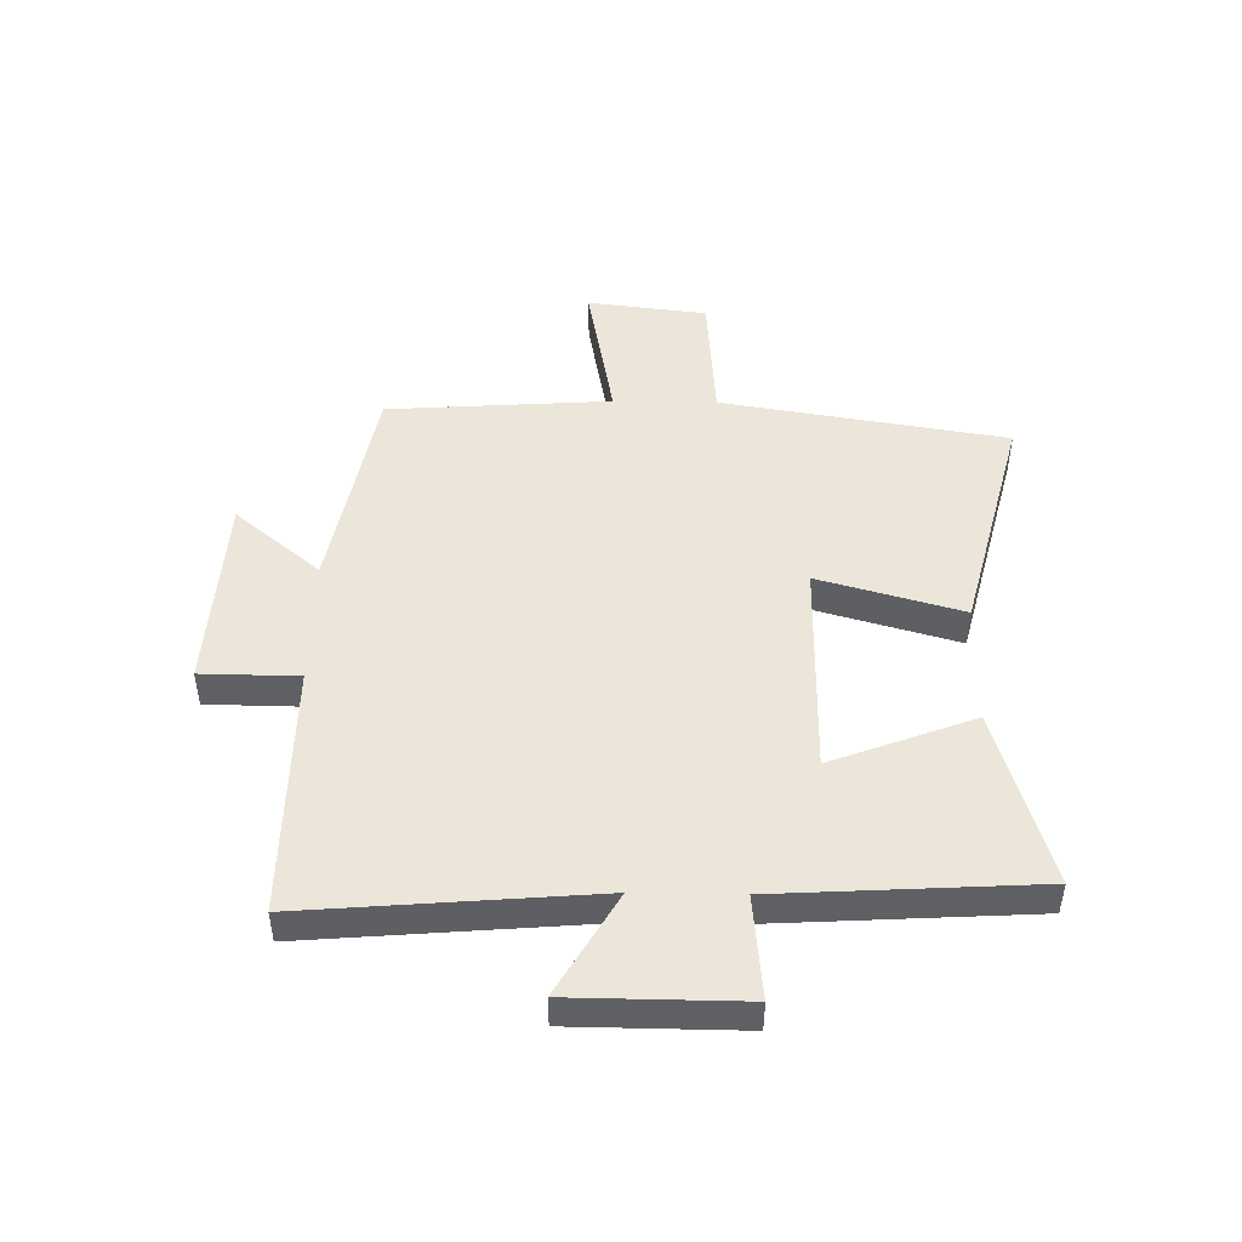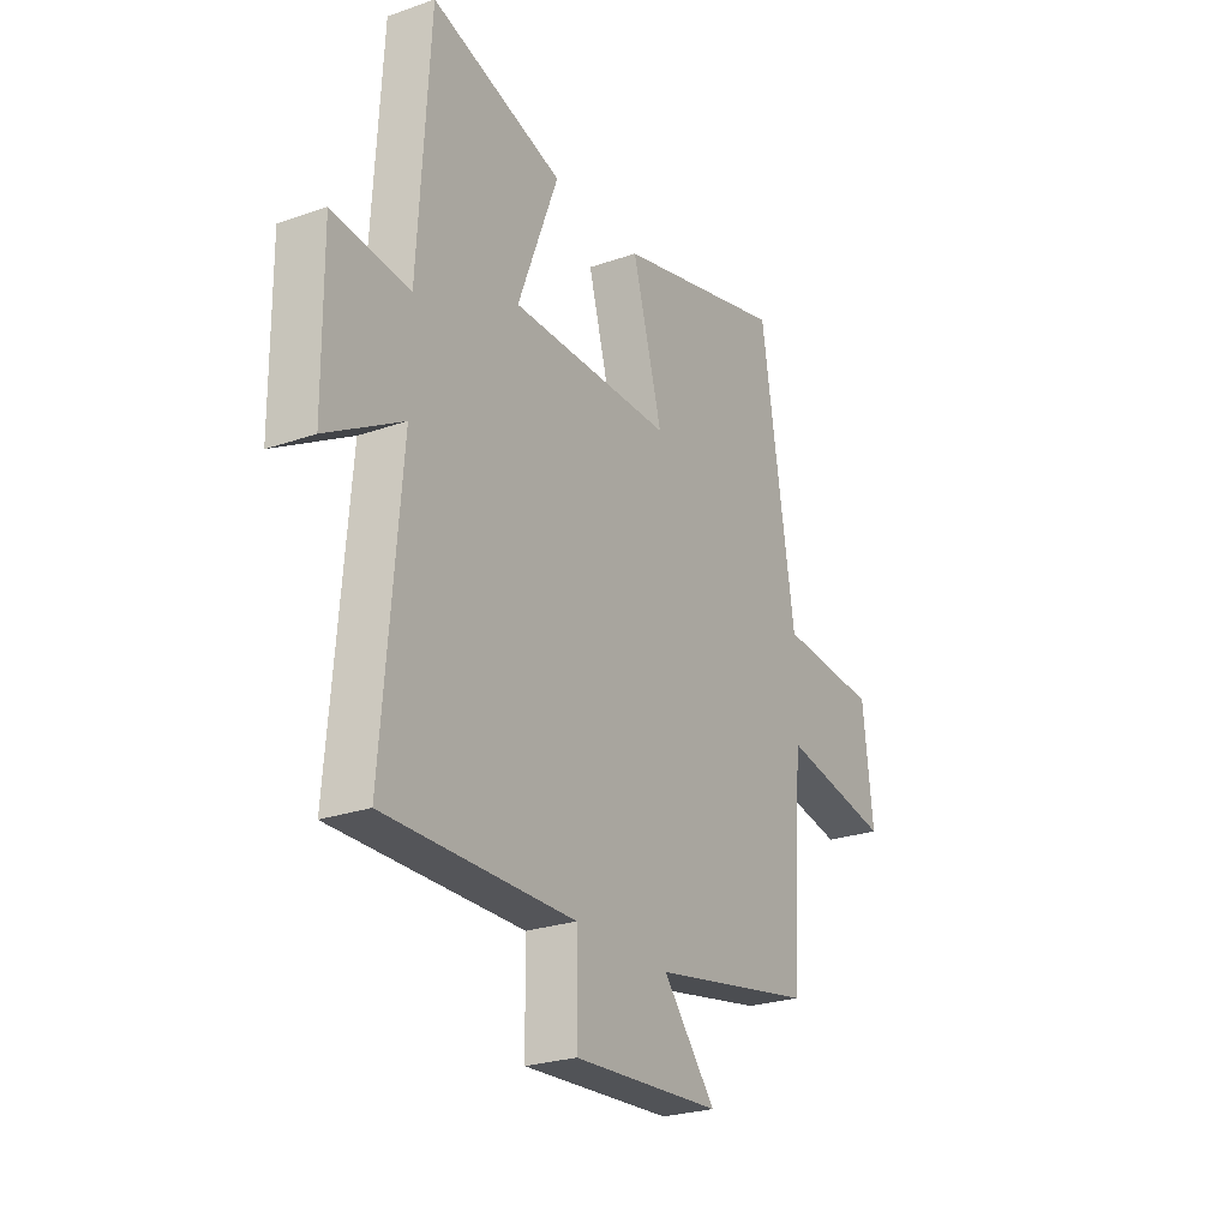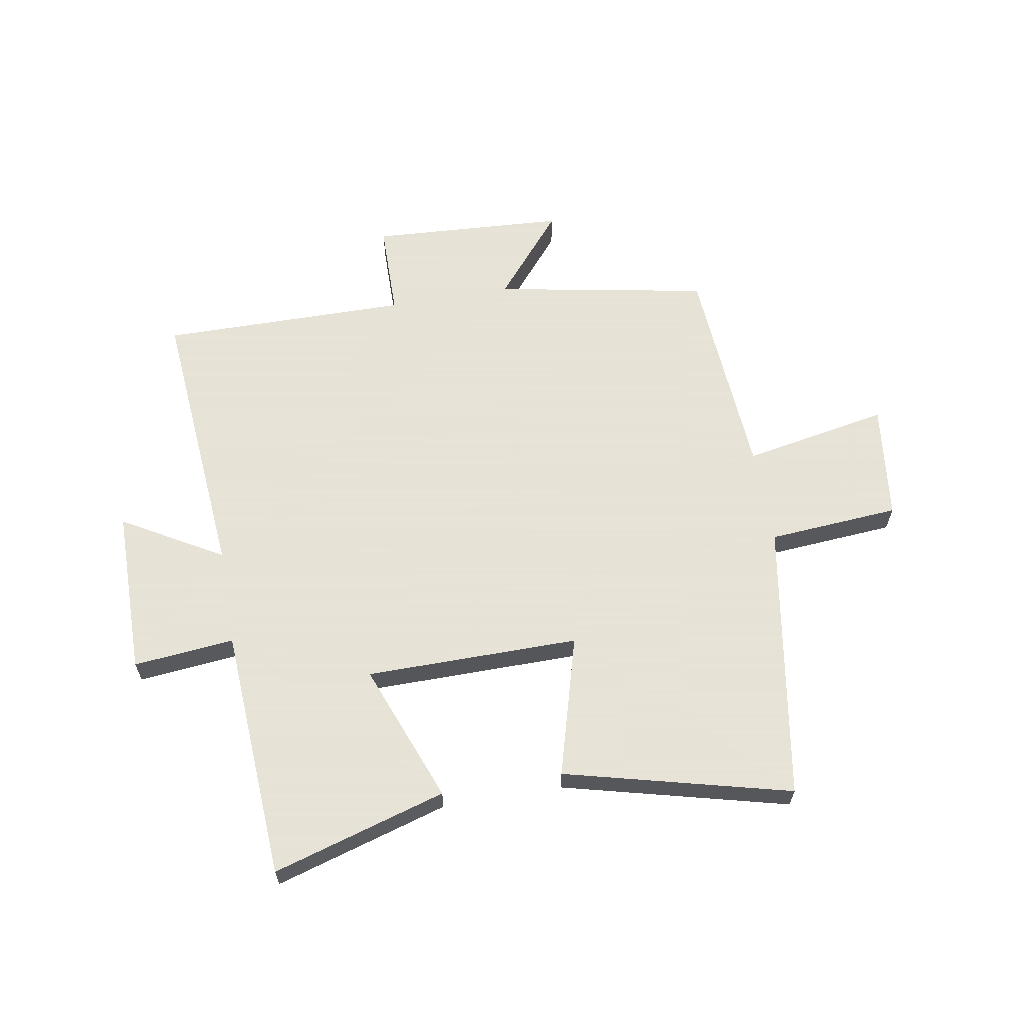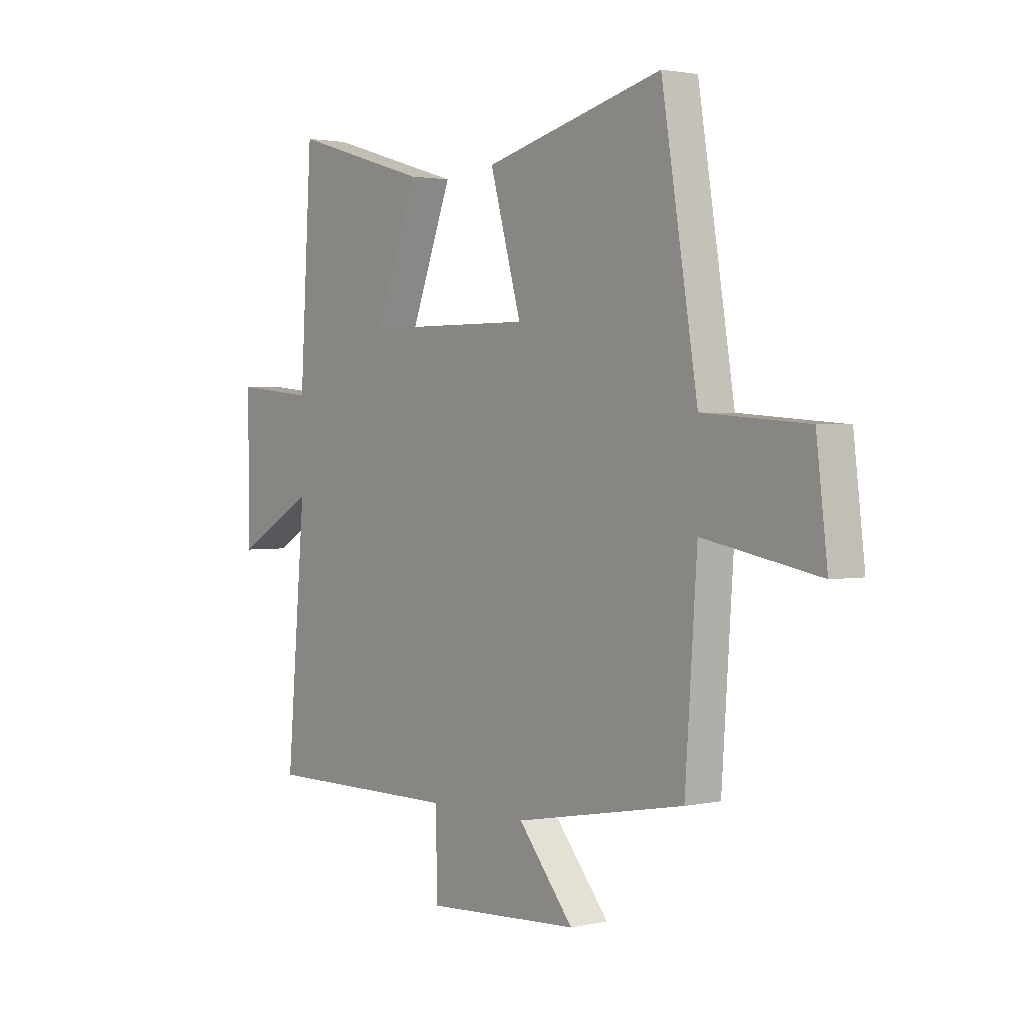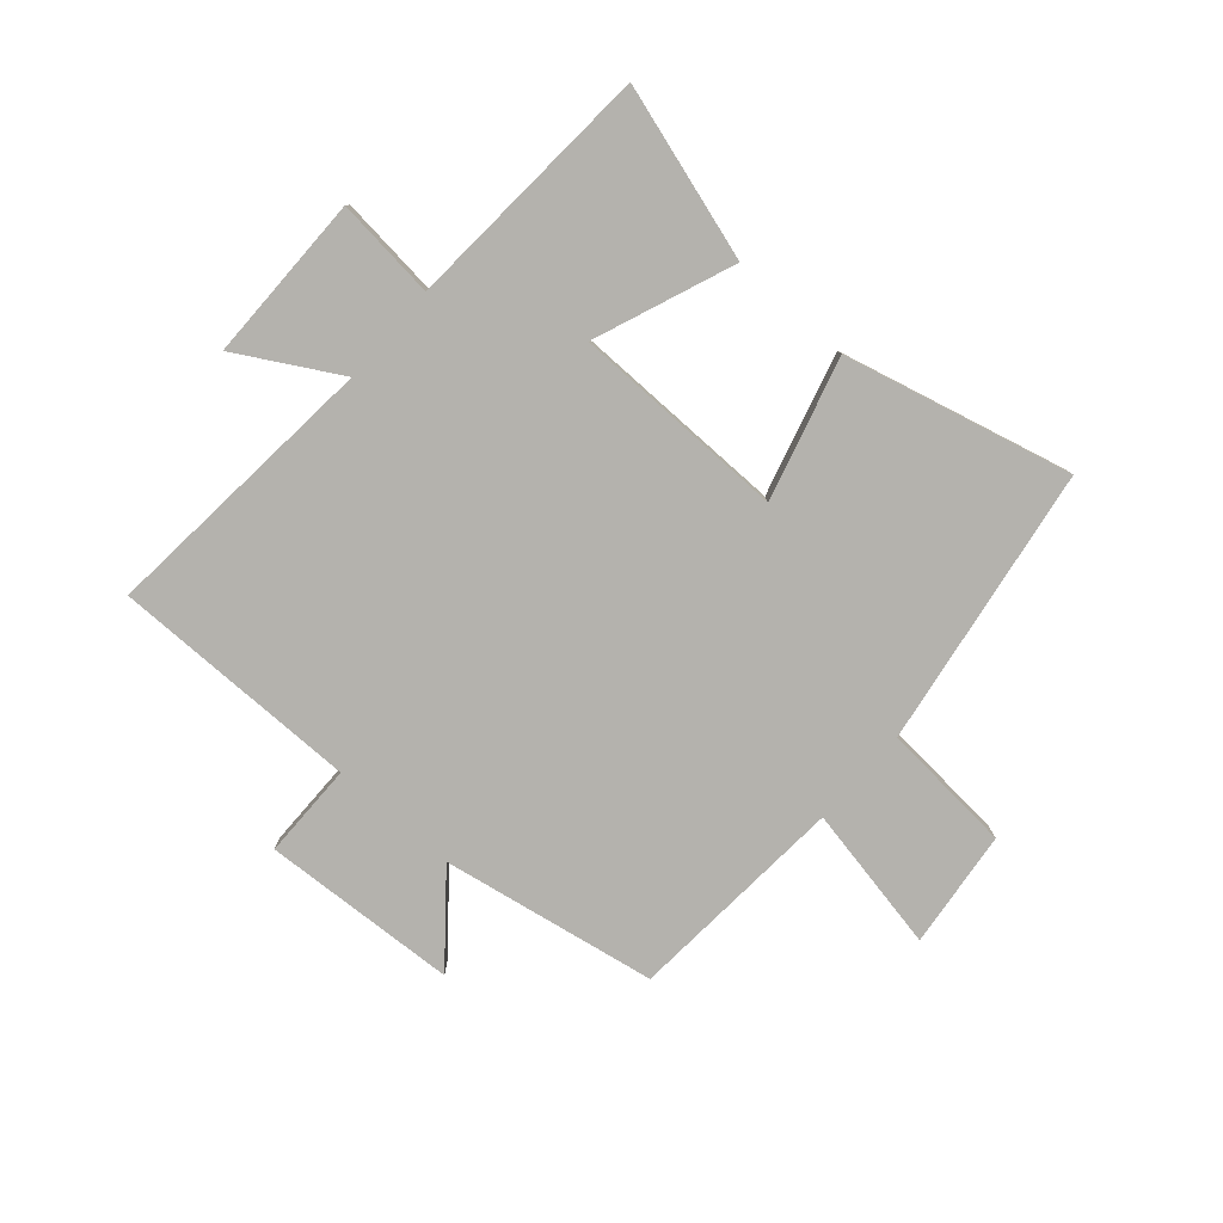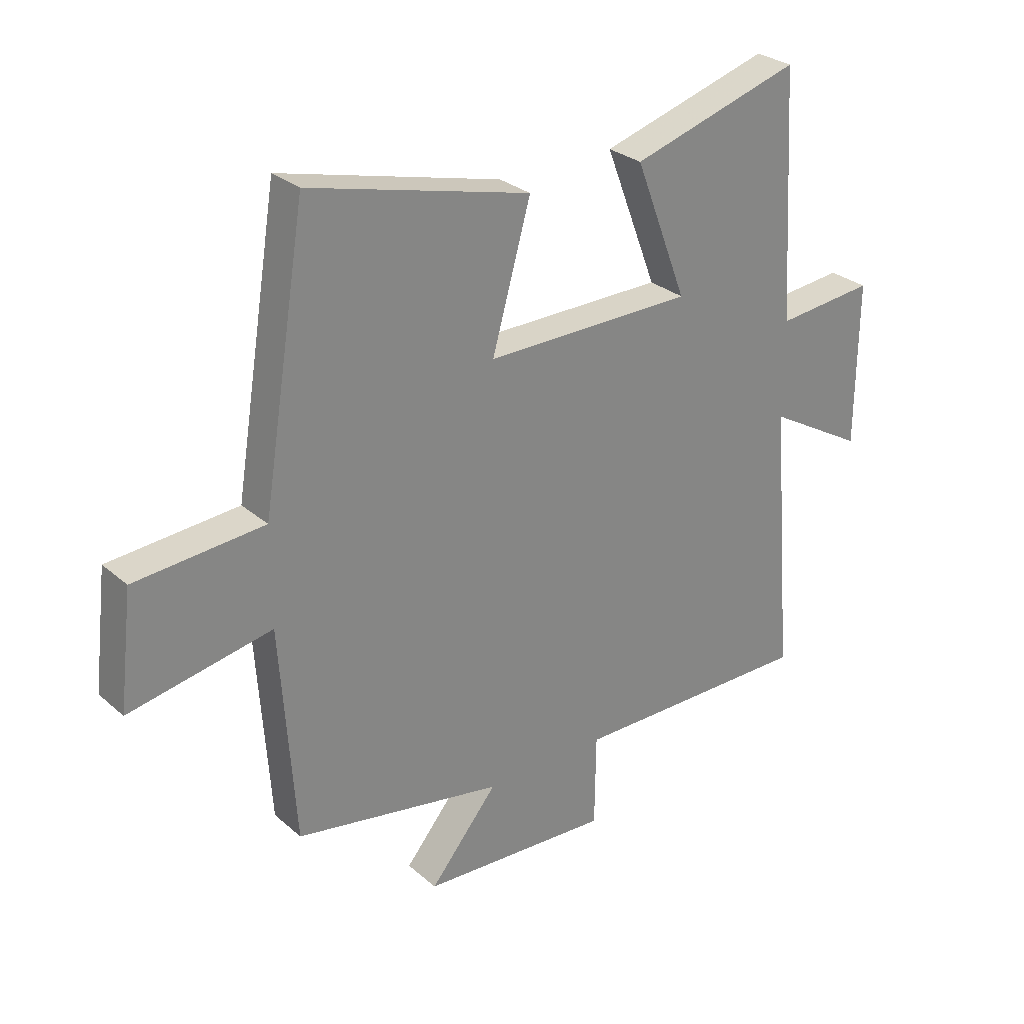
<metadata>
{"format":"obj","ext":"obj","renderer":"f3d","projection":"perspective","resolution":1024,"background":"white","views":[{"elev":47.4,"azim":-89.0,"up":"+Y"},{"elev":-25.2,"azim":-60.5,"up":"+Z"},{"elev":62.8,"azim":-9.8,"up":"+Y"},{"elev":1.9,"azim":51.9,"up":"+Z"},{"elev":-79.5,"azim":-41.5,"up":"+Y"},{"elev":28.5,"azim":141.9,"up":"+Z"}]}
</metadata>
<code>
v 0.422 0.07 0.599
v 0.5 0.07 0.118
v 0.727 0.07 0.101
v 0.751 0.07 -0.101
v 0.5 0.07 -0.054
v 0.474 0.07 -0.432
v 0.105 0.07 -0.5
v 0.225 0.07 -0.644
v -0.111 0.07 -0.664
v -0.113 0.07 -0.5
v -0.541 0.07 -0.503
v -0.5 0.07 -0.018
v -0.672 0.07 -0.117
v -0.674 0.07 0.171
v -0.5 0.07 0.154
v -0.474 0.07 0.589
v -0.175 0.07 0.5
v -0.267 0.07 0.26
v 0.101 0.07 0.258
v 0.033 0.07 0.5
v 0.422 0 0.599
v 0.5 0 0.118
v 0.727 0 0.101
v 0.751 0 -0.101
v 0.5 0 -0.054
v 0.474 0 -0.432
v 0.105 0 -0.5
v 0.225 0 -0.644
v -0.111 0 -0.664
v -0.113 0 -0.5
v -0.541 0 -0.503
v -0.5 0 -0.018
v -0.672 0 -0.117
v -0.674 0 0.171
v -0.5 0 0.154
v -0.474 0 0.589
v -0.175 0 0.5
v -0.267 0 0.26
v 0.101 0 0.258
v 0.033 0 0.5
f 19 20 1 2
f 18 19 2
f 15 16 17 18
f 15 18 2
f 12 13 14 15
f 12 15 2 3
f 10 11 12
f 7 8 9 10
f 7 10 12
f 6 7 12
f 5 6 12
f 3 4 5
f 3 5 12
f 22 21 40 39
f 22 39 38
f 38 37 36 35
f 22 38 35
f 35 34 33 32
f 23 22 35 32
f 32 31 30
f 30 29 28 27
f 32 30 27
f 32 27 26
f 32 26 25
f 25 24 23
f 32 25 23
f 1 21 22 2
f 2 22 23 3
f 3 23 24 4
f 4 24 25 5
f 5 25 26 6
f 6 26 27 7
f 7 27 28 8
f 8 28 29 9
f 9 29 30 10
f 10 30 31 11
f 11 31 32 12
f 12 32 33 13
f 13 33 34 14
f 14 34 35 15
f 15 35 36 16
f 16 36 37 17
f 17 37 38 18
f 18 38 39 19
f 19 39 40 20
f 20 40 21 1

</code>
